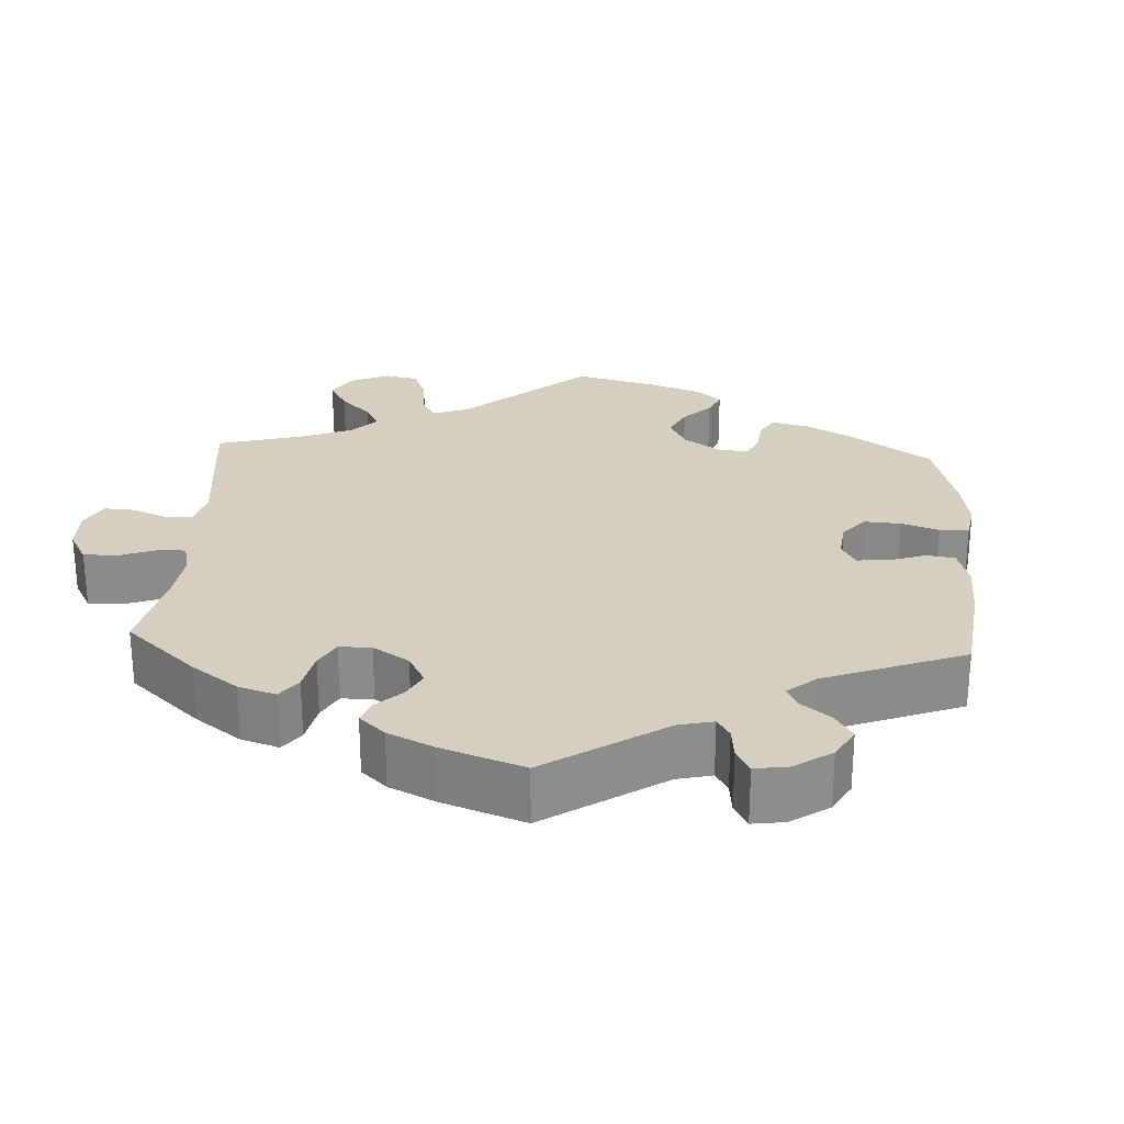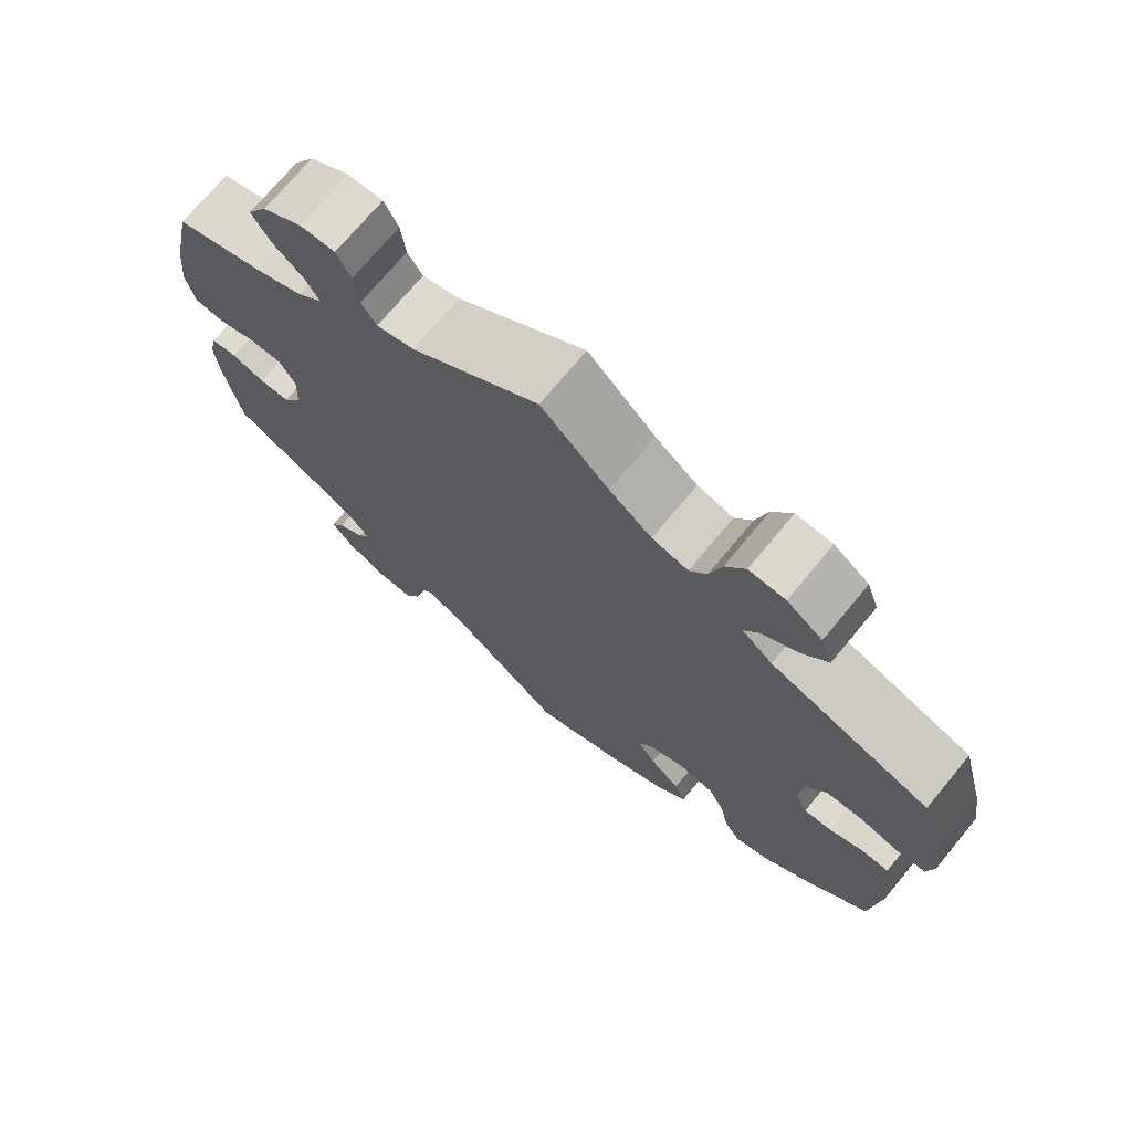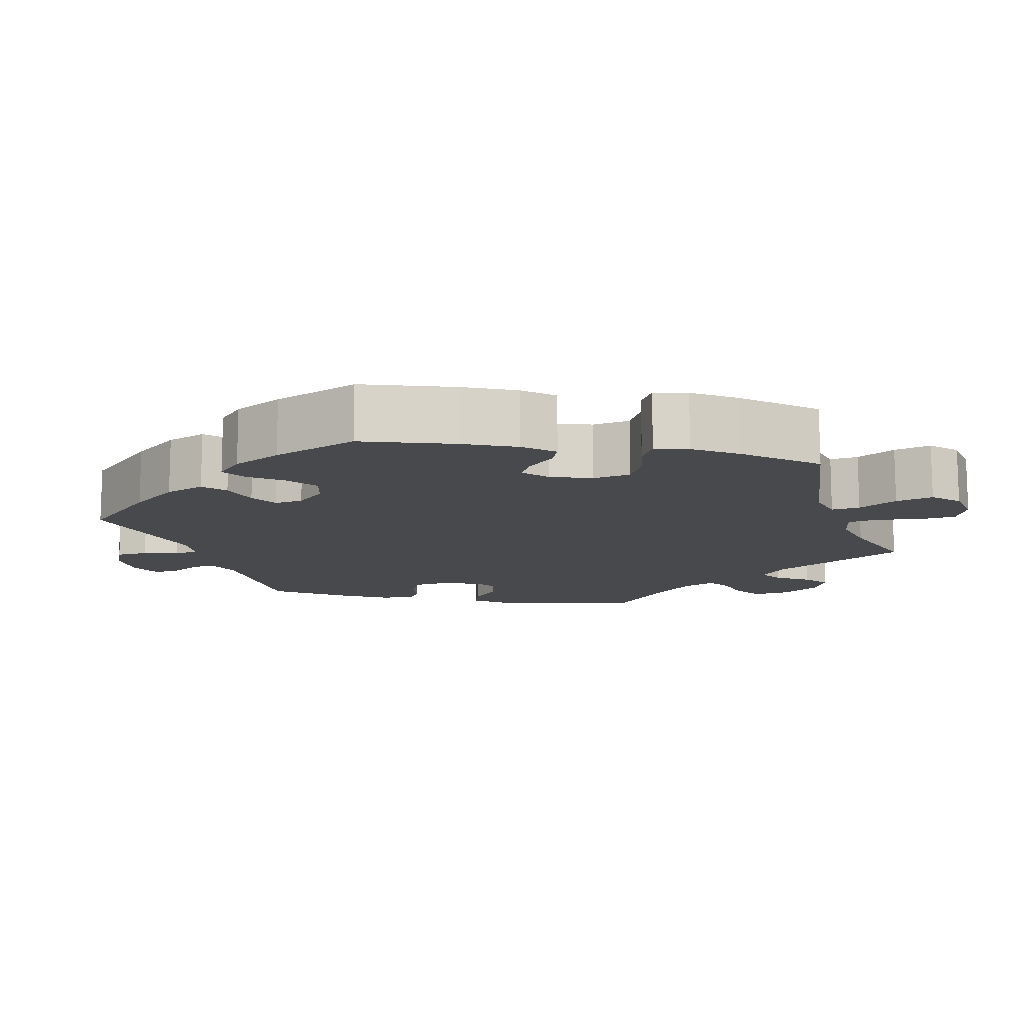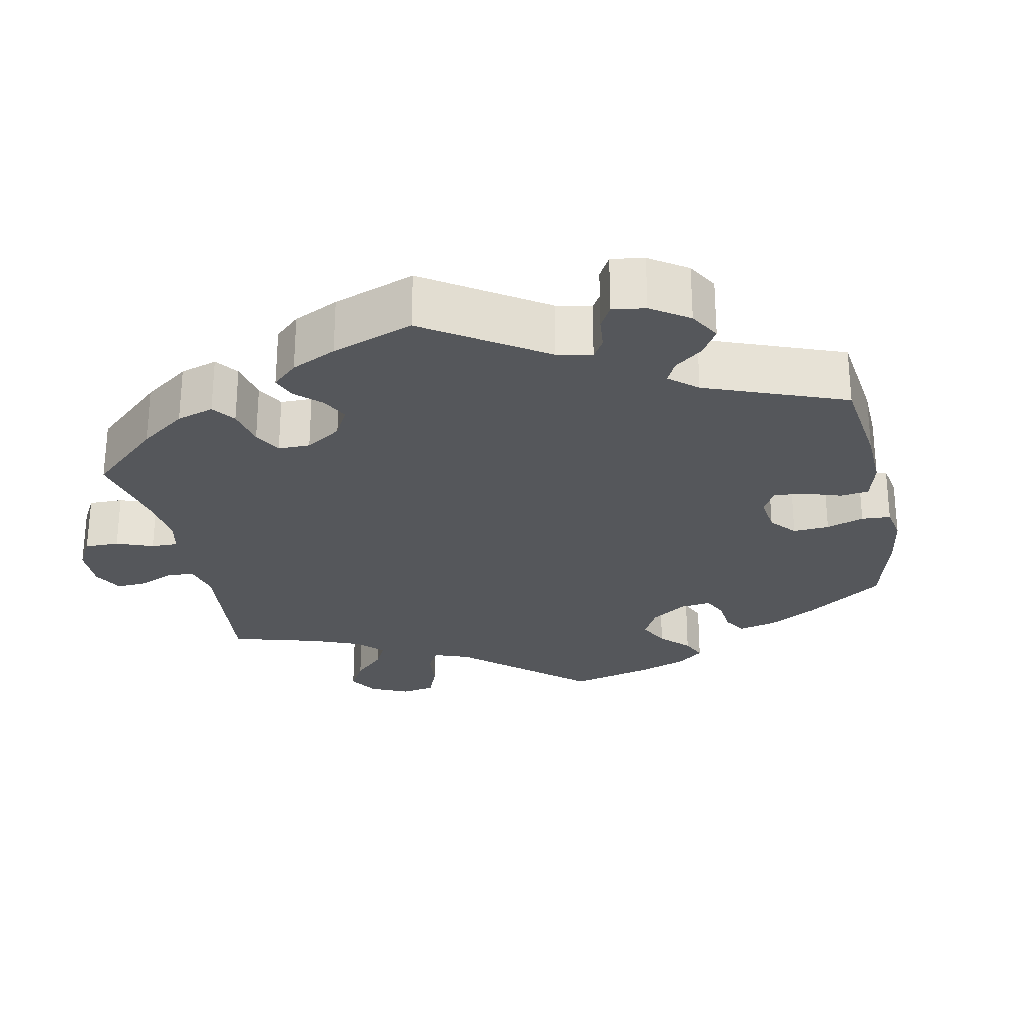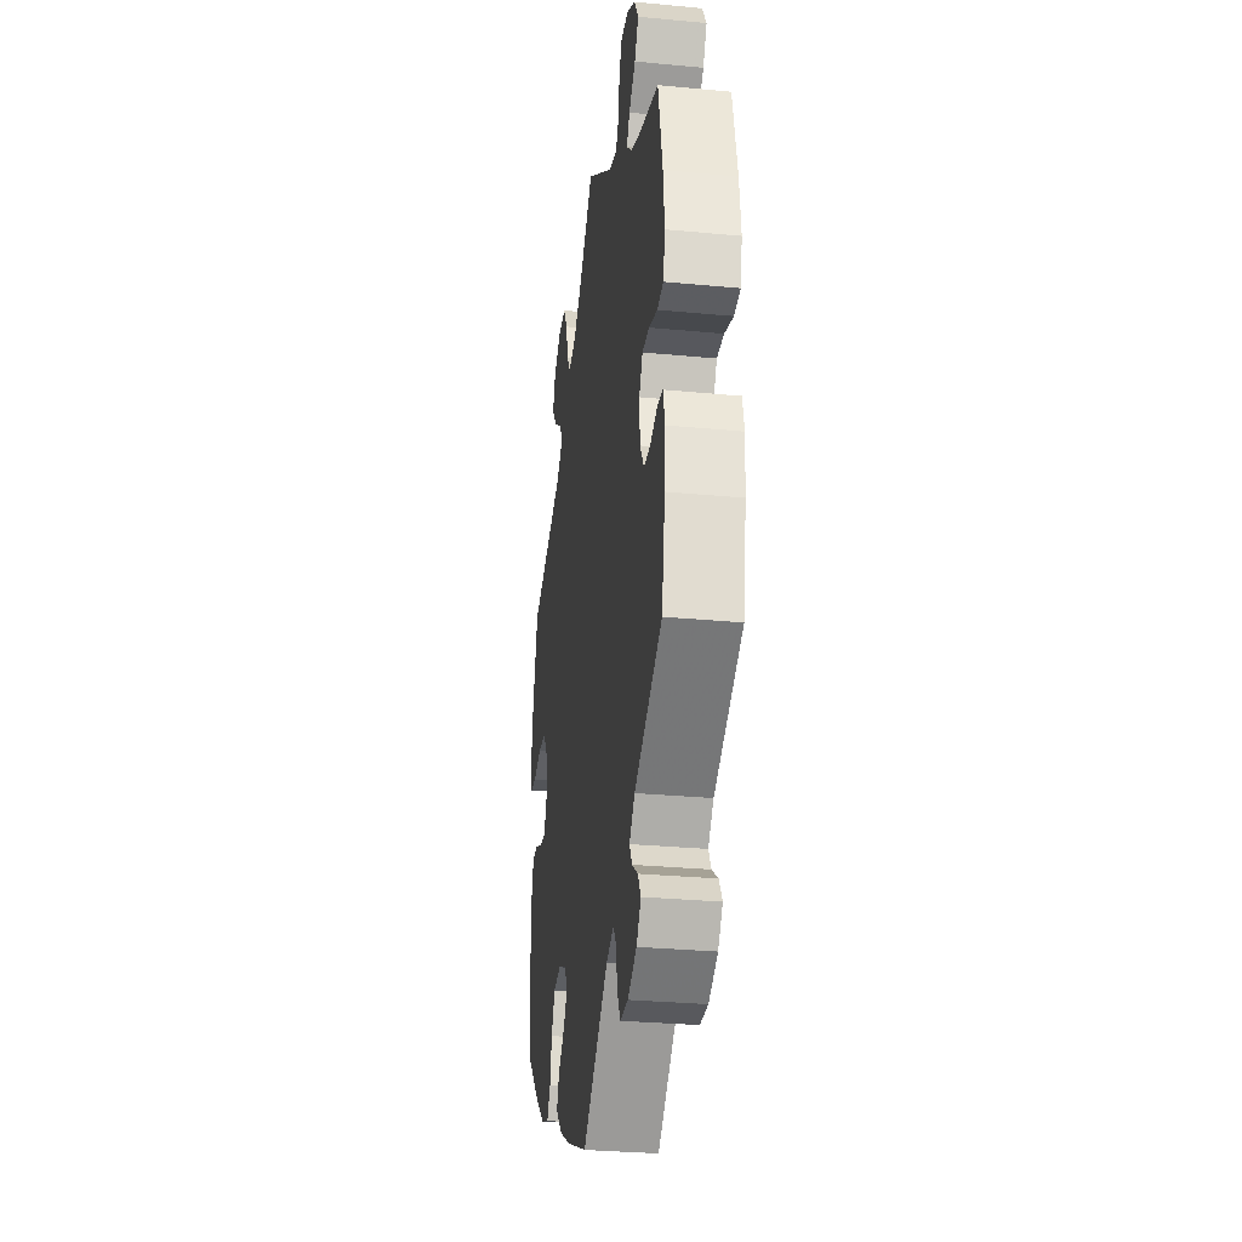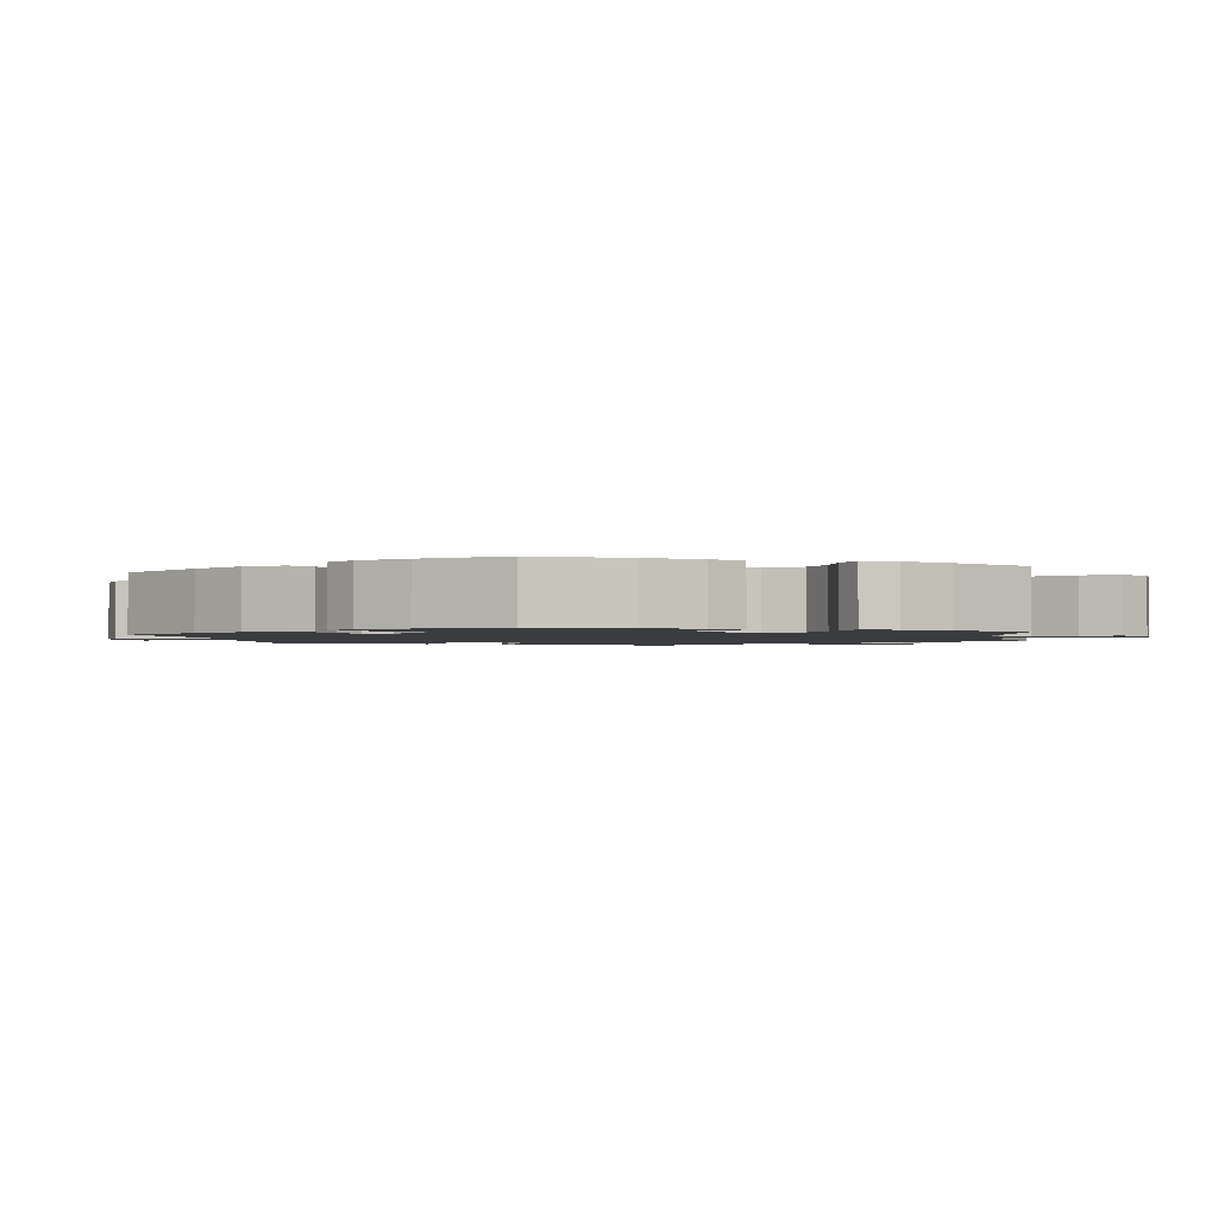
<metadata>
{"format":"obj","ext":"obj","renderer":"f3d","projection":"perspective","resolution":1024,"background":"white","views":[{"elev":25.9,"azim":123.2,"up":"+Y"},{"elev":72.5,"azim":-140.3,"up":"+Z"},{"elev":-12.5,"azim":-101.2,"up":"+Y"},{"elev":-26.4,"azim":131.7,"up":"+Y"},{"elev":-30.2,"azim":82.1,"up":"+Z"},{"elev":-1.7,"azim":-111.2,"up":"+Y"}]}
</metadata>
<code>
v -0.512 0.07 -0.165
v -0.512 0.07 -0.091
v -0.498 0.07 -0.042
v -0.463 0.07 -0.041
v -0.42 0.07 -0.06
v -0.384 0.07 -0.063
v -0.368 0.07 -0.025
v -0.373 0.07 0.032
v -0.4 0.07 0.073
v -0.446 0.07 0.076
v -0.496 0.07 0.063
v -0.533 0.07 0.067
v -0.541 0.07 0.111
v -0.53 0.07 0.178
v -0.5 0.07 0.289
v -0.296 0.07 0.358
v -0.257 0.07 0.39
v -0.276 0.07 0.422
v -0.323 0.07 0.456
v -0.354 0.07 0.495
v -0.339 0.07 0.538
v -0.294 0.07 0.57
v -0.248 0.07 0.571
v -0.223 0.07 0.529
v -0.208 0.07 0.474
v -0.186 0.07 0.44
v -0.14 0.07 0.452
v -0.086 0.07 0.494
v 0 0.07 0.578
v 0.163 0.07 0.458
v 0.211 0.07 0.444
v 0.23 0.07 0.474
v 0.236 0.07 0.524
v 0.254 0.07 0.56
v 0.299 0.07 0.558
v 0.349 0.07 0.527
v 0.374 0.07 0.485
v 0.351 0.07 0.446
v 0.311 0.07 0.413
v 0.293 0.07 0.383
v 0.325 0.07 0.353
v 0.387 0.07 0.326
v 0.5 0.07 0.289
v 0.526 0.07 0.167
v 0.534 0.07 0.093
v 0.523 0.07 0.043
v 0.486 0.07 0.039
v 0.435 0.07 0.056
v 0.394 0.07 0.057
v 0.373 0.07 0.021
v 0.376 0.07 -0.035
v 0.4 0.07 -0.074
v 0.439 0.07 -0.076
v 0.482 0.07 -0.063
v 0.515 0.07 -0.068
v 0.525 0.07 -0.112
v 0.52 0.07 -0.177
v 0.5 0.07 -0.289
v 0.335 0.07 -0.372
v 0.303 0.07 -0.406
v 0.318 0.07 -0.433
v 0.353 0.07 -0.458
v 0.371 0.07 -0.488
v 0.344 0.07 -0.522
v 0.291 0.07 -0.548
v 0.244 0.07 -0.548
v 0.224 0.07 -0.511
v 0.217 0.07 -0.464
v 0.199 0.07 -0.438
v 0.154 0.07 -0.454
v 0.001 0.07 -0.578
v -0.12 0.07 -0.528
v -0.189 0.07 -0.492
v -0.228 0.07 -0.453
v -0.214 0.07 -0.418
v -0.175 0.07 -0.384
v -0.152 0.07 -0.35
v -0.172 0.07 -0.318
v -0.219 0.07 -0.298
v -0.263 0.07 -0.306
v -0.284 0.07 -0.349
v -0.294 0.07 -0.4
v -0.315 0.07 -0.432
v -0.36 0.07 -0.416
v -0.415 0.07 -0.372
v -0.5 0.07 -0.289
v -0.512 0 -0.165
v -0.512 0 -0.091
v -0.498 0 -0.042
v -0.463 0 -0.041
v -0.42 0 -0.06
v -0.384 0 -0.063
v -0.368 0 -0.025
v -0.373 0 0.032
v -0.4 0 0.073
v -0.446 0 0.076
v -0.496 0 0.063
v -0.533 0 0.067
v -0.541 0 0.111
v -0.53 0 0.178
v -0.5 0 0.289
v -0.296 0 0.358
v -0.257 0 0.39
v -0.276 0 0.422
v -0.323 0 0.456
v -0.354 0 0.495
v -0.339 0 0.538
v -0.294 0 0.57
v -0.248 0 0.571
v -0.223 0 0.529
v -0.208 0 0.474
v -0.186 0 0.44
v -0.14 0 0.452
v -0.086 0 0.494
v 0 0 0.578
v 0.163 0 0.458
v 0.211 0 0.444
v 0.23 0 0.474
v 0.236 0 0.524
v 0.254 0 0.56
v 0.299 0 0.558
v 0.349 0 0.527
v 0.374 0 0.485
v 0.351 0 0.446
v 0.311 0 0.413
v 0.293 0 0.383
v 0.325 0 0.353
v 0.387 0 0.326
v 0.5 0 0.289
v 0.526 0 0.167
v 0.534 0 0.093
v 0.523 0 0.043
v 0.486 0 0.039
v 0.435 0 0.056
v 0.394 0 0.057
v 0.373 0 0.021
v 0.376 0 -0.035
v 0.4 0 -0.074
v 0.439 0 -0.076
v 0.482 0 -0.063
v 0.515 0 -0.068
v 0.525 0 -0.112
v 0.52 0 -0.177
v 0.5 0 -0.289
v 0.335 0 -0.372
v 0.303 0 -0.406
v 0.318 0 -0.433
v 0.353 0 -0.458
v 0.371 0 -0.488
v 0.344 0 -0.522
v 0.291 0 -0.548
v 0.244 0 -0.548
v 0.224 0 -0.511
v 0.217 0 -0.464
v 0.199 0 -0.438
v 0.154 0 -0.454
v 0.001 0 -0.578
v -0.12 0 -0.528
v -0.189 0 -0.492
v -0.228 0 -0.453
v -0.214 0 -0.418
v -0.175 0 -0.384
v -0.152 0 -0.35
v -0.172 0 -0.318
v -0.219 0 -0.298
v -0.263 0 -0.306
v -0.284 0 -0.349
v -0.294 0 -0.4
v -0.315 0 -0.432
v -0.36 0 -0.416
v -0.415 0 -0.372
v -0.5 0 -0.289
f 81 82 83 84
f 80 81 84 85
f 73 74 75 76
f 73 76 77
f 70 71 72 73
f 69 70 73 77
f 65 66 67 68
f 65 68 69
f 64 65 69
f 61 62 63 64
f 60 61 64 69
f 59 60 69 77
f 53 54 55 56
f 52 53 56 57
f 45 46 47 48
f 45 48 49
f 42 43 44 45
f 41 42 45 49
f 40 41 49 50
f 36 37 38 39
f 36 39 40
f 35 36 40
f 32 33 34 35
f 31 32 35 40
f 30 31 40 50
f 28 29 30 50
f 22 23 24 25
f 22 25 26
f 21 22 26
f 18 19 20 21
f 17 18 21 26
f 16 17 26 27
f 14 15 16
f 13 14 16 27
f 10 11 12 13
f 9 10 13 27
f 2 3 4 5
f 2 5 6
f 1 2 6
f 80 85 86 1
f 58 59 77 78
f 52 57 58 78
f 51 52 78 79
f 8 9 27 28
f 7 8 28 50
f 6 7 50 51
f 51 79 80
f 1 6 51 80
f 170 169 168 167
f 171 170 167 166
f 162 161 160 159
f 163 162 159
f 159 158 157 156
f 163 159 156 155
f 154 153 152 151
f 155 154 151
f 155 151 150
f 150 149 148 147
f 155 150 147 146
f 163 155 146 145
f 142 141 140 139
f 143 142 139 138
f 134 133 132 131
f 135 134 131
f 131 130 129 128
f 135 131 128 127
f 136 135 127 126
f 125 124 123 122
f 126 125 122
f 126 122 121
f 121 120 119 118
f 126 121 118 117
f 136 126 117 116
f 136 116 115 114
f 111 110 109 108
f 112 111 108
f 112 108 107
f 107 106 105 104
f 112 107 104 103
f 113 112 103 102
f 102 101 100
f 113 102 100 99
f 99 98 97 96
f 113 99 96 95
f 91 90 89 88
f 92 91 88
f 92 88 87
f 87 172 171 166
f 164 163 145 144
f 164 144 143 138
f 165 164 138 137
f 114 113 95 94
f 136 114 94 93
f 137 136 93 92
f 166 165 137
f 166 137 92 87
f 1 87 88 2
f 2 88 89 3
f 3 89 90 4
f 4 90 91 5
f 5 91 92 6
f 6 92 93 7
f 7 93 94 8
f 8 94 95 9
f 9 95 96 10
f 10 96 97 11
f 11 97 98 12
f 12 98 99 13
f 13 99 100 14
f 14 100 101 15
f 15 101 102 16
f 16 102 103 17
f 17 103 104 18
f 18 104 105 19
f 19 105 106 20
f 20 106 107 21
f 21 107 108 22
f 22 108 109 23
f 23 109 110 24
f 24 110 111 25
f 25 111 112 26
f 26 112 113 27
f 27 113 114 28
f 28 114 115 29
f 29 115 116 30
f 30 116 117 31
f 31 117 118 32
f 32 118 119 33
f 33 119 120 34
f 34 120 121 35
f 35 121 122 36
f 36 122 123 37
f 37 123 124 38
f 38 124 125 39
f 39 125 126 40
f 40 126 127 41
f 41 127 128 42
f 42 128 129 43
f 43 129 130 44
f 44 130 131 45
f 45 131 132 46
f 46 132 133 47
f 47 133 134 48
f 48 134 135 49
f 49 135 136 50
f 50 136 137 51
f 51 137 138 52
f 52 138 139 53
f 53 139 140 54
f 54 140 141 55
f 55 141 142 56
f 56 142 143 57
f 57 143 144 58
f 58 144 145 59
f 59 145 146 60
f 60 146 147 61
f 61 147 148 62
f 62 148 149 63
f 63 149 150 64
f 64 150 151 65
f 65 151 152 66
f 66 152 153 67
f 67 153 154 68
f 68 154 155 69
f 69 155 156 70
f 70 156 157 71
f 71 157 158 72
f 72 158 159 73
f 73 159 160 74
f 74 160 161 75
f 75 161 162 76
f 76 162 163 77
f 77 163 164 78
f 78 164 165 79
f 79 165 166 80
f 80 166 167 81
f 81 167 168 82
f 82 168 169 83
f 83 169 170 84
f 84 170 171 85
f 85 171 172 86
f 86 172 87 1

</code>
